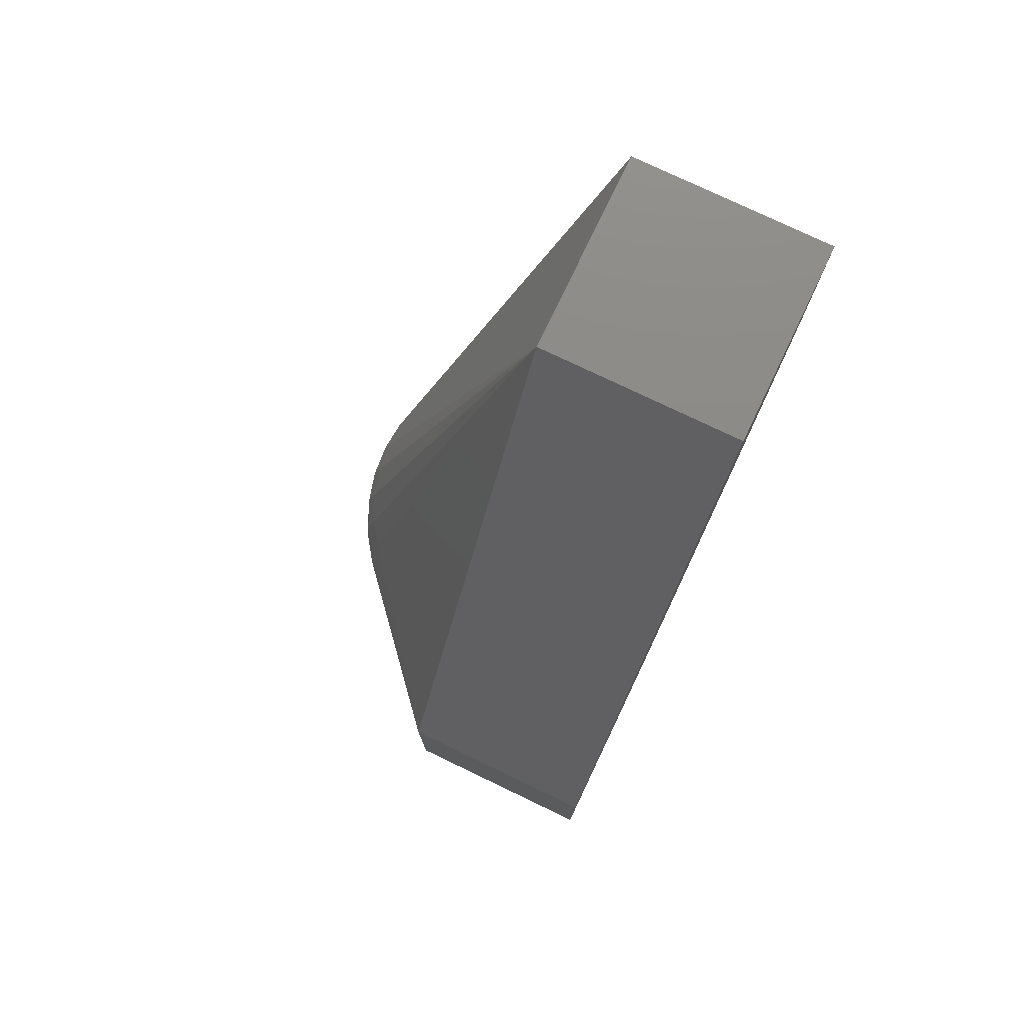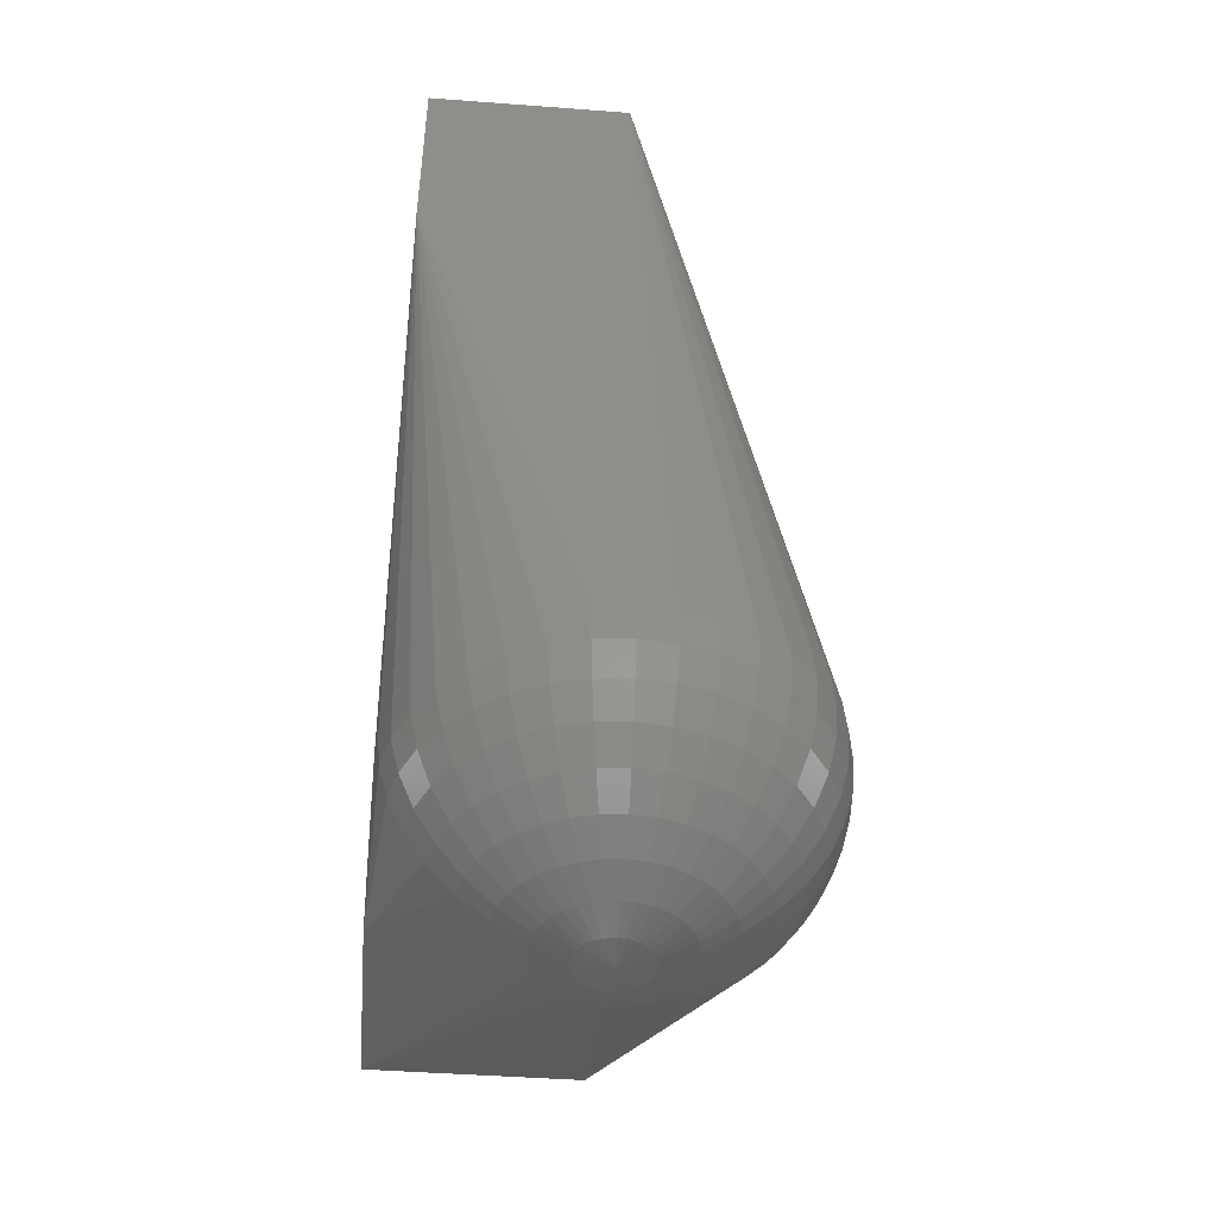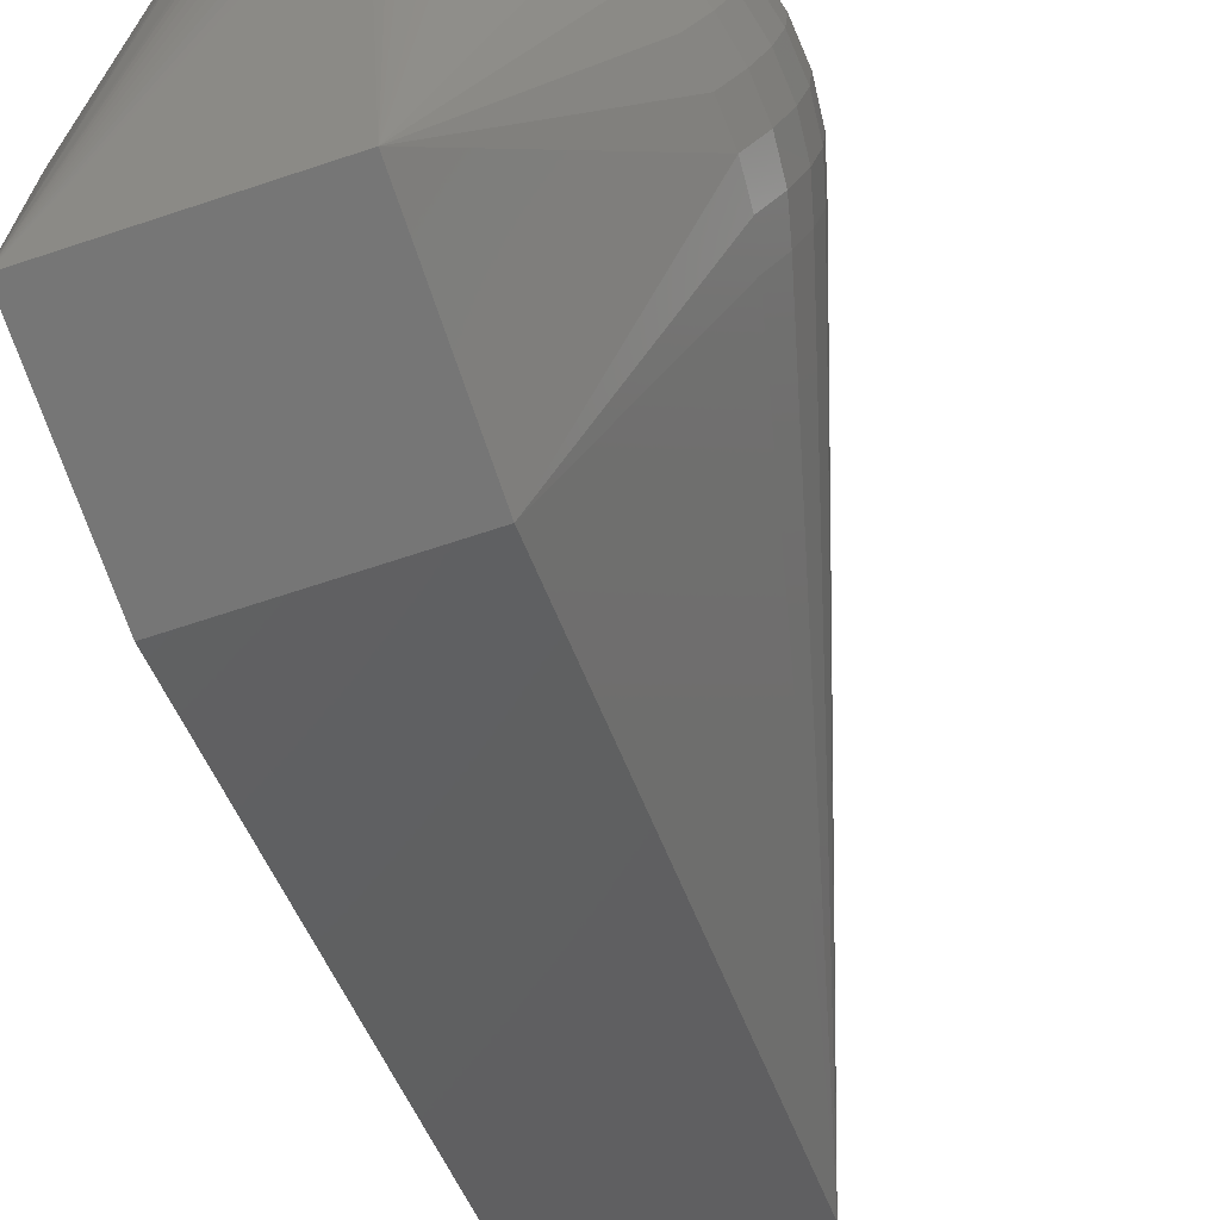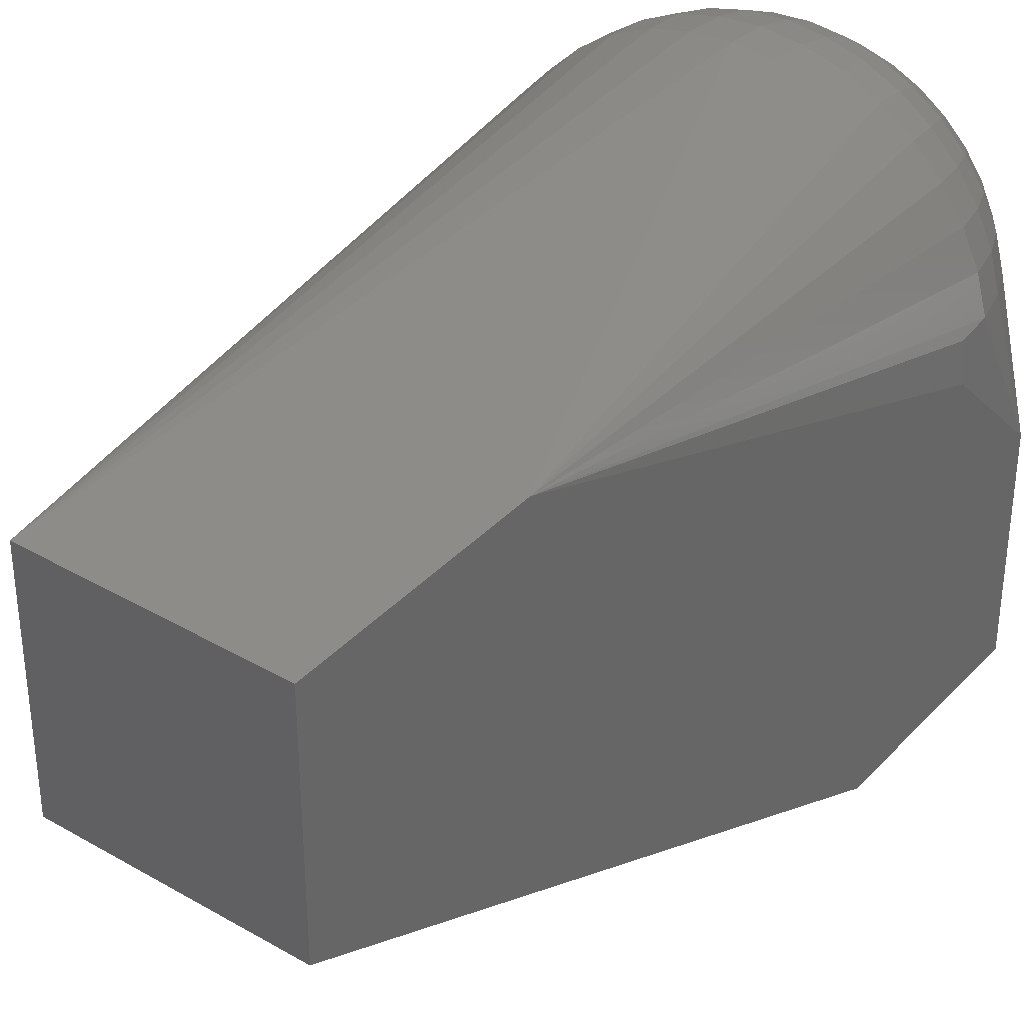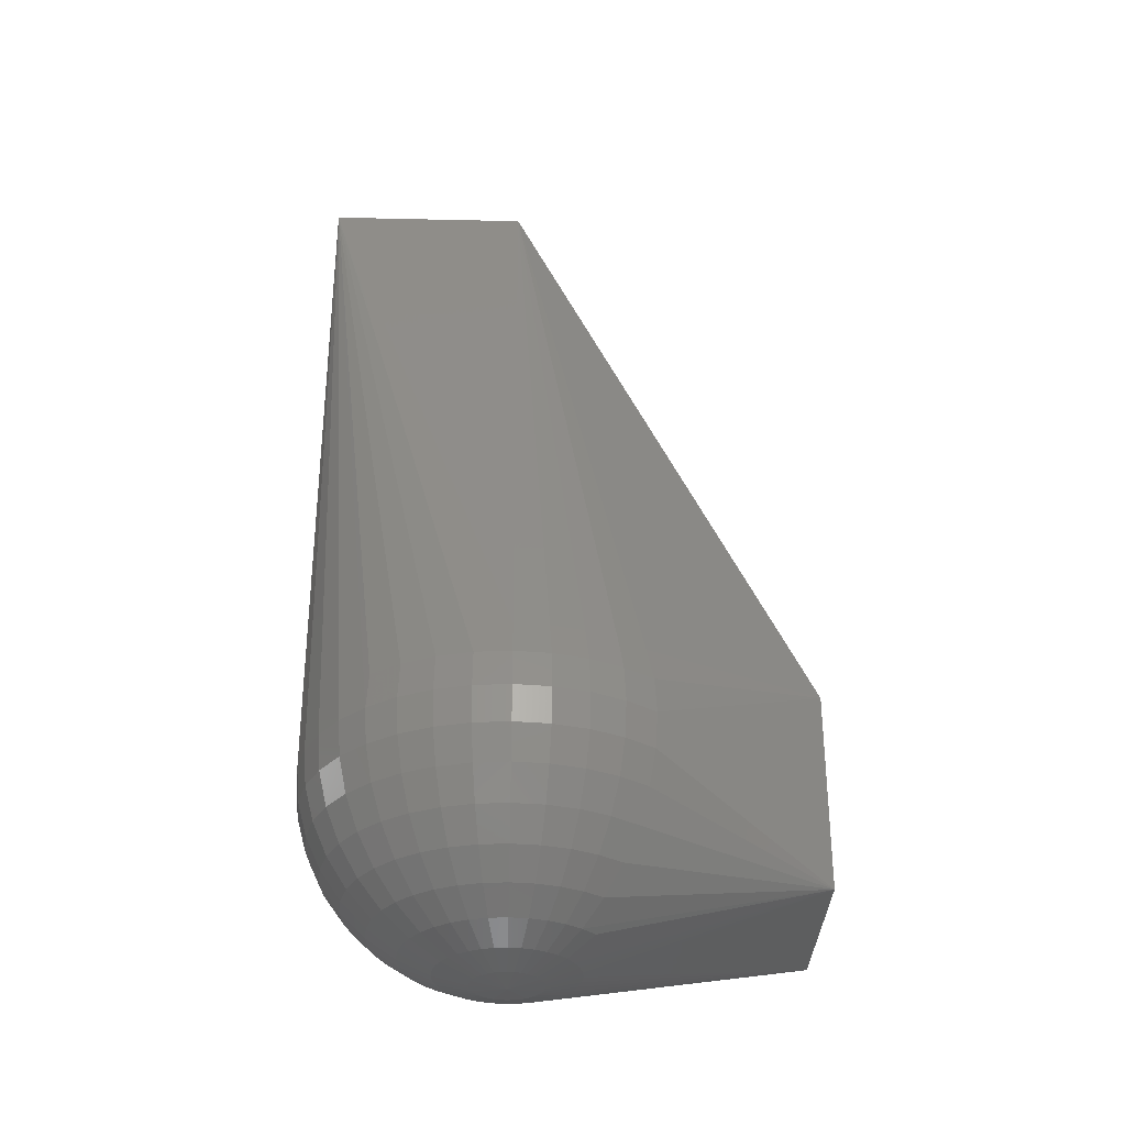
<metadata>
{"format":"stl","ext":"stl","renderer":"f3d","projection":"perspective","resolution":1024,"background":"white","views":[{"elev":76.9,"azim":25.6,"up":"+Z"},{"elev":-45.7,"azim":175.1,"up":"+Z"},{"elev":-68.9,"azim":-161.7,"up":"+Y"},{"elev":36.8,"azim":36.9,"up":"+Y"},{"elev":-32.2,"azim":-91.8,"up":"+Z"}]}
</metadata>
<code>
# stl→obj: 252 verts, 500 faces
v 1 -1.25 -0.75
v 0 -1.25 -0.75
v 0 -1.25 -1.75
v 1 -1.25 -1.75
v 0 0.25 2.25
v 1 0.25 2.25
v 1 1.25 2.25
v 0 1.25 2.25
v -0.766 -0.3928 -1.25
v 1 1.25 1.25
v 1 -0.25 -1.75
v 1 0.25 -1.25
v -0.7198 -0.354 -0.908
v -0.8138 -0.2198 -0.908
v -0.7544 -0.383 -1.076
v -0.8529 -0.2424 -1.076
v 0.6428 0.25 -2.016
v 0.9848 0.4237 -1.25
v 0.7544 0.883 -1.424
v 0.8529 0.7424 -1.424
v -0.866 -0.25 -1.25
v -0.9254 0.5868 -1.076
v -0.9698 0.421 -1.076
v -0.8529 0.7424 -1.076
v -0.9397 0.25 -0.908
v -0.9254 0.08682 -0.908
v -0.883 -0.07139 -0.908
v 0.633 0.3616 -2.016
v 0.5 0.25 -2.116
v 0.7198 0.854 -1.592
v 0.8138 0.7198 -1.592
v -0.7544 -0.383 -1.424
v -0.6428 1.016 -1.25
v -0.766 0.8928 -1.25
v -0.9254 0.4132 -0.908
v 0.4924 0.1632 -2.116
v 0.3368 0.1906 -2.19
v 0.9254 0.5868 -1.424
v 0.633 1.004 -1.424
v 0.117 -0.07139 -2.19
v 0.05939 -0.08682 -2.19
v -0.25 -0.183 -2.116
v -0.3214 -0.133 -2.116
v -0.171 -0.0462 -2.19
v -0.5868 -0.2424 -1.893
v -0.4924 -0.1632 -2.016
v -0.6634 -0.3067 -1.75
v -0.5567 -0.07139 -2.016
v -0.6634 -0.133 -1.893
v -0.7198 -0.012 -1.893
v -0.604 0.03015 -2.016
v -0.8529 -0.2424 -1.424
v -0.9397 -0.09202 -1.25
v -0.9254 -0.08682 -1.424
v -0.7198 -0.354 -1.592
v -0.8138 -0.2198 -1.592
v -0.883 -0.07139 -1.592
v -0.1736 1.235 -1.25
v -0.342 1.19 -1.25
v -0.5 1.116 -1.25
v -0.7544 0.883 -1.076
v -0.866 0.75 -1.25
v -0.7544 0.883 -1.424
v -0.8529 0.7424 -1.424
v -0.633 1.004 -1.424
v -0.7198 0.854 -1.592
v -0.8138 0.7198 -1.592
v -0.9848 0.25 -1.076
v -0.9698 0.07899 -1.076
v -0.9848 0.07635 -1.25
v -0.9254 -0.08682 -1.076
v 0.7544 0.383 -1.893
v 0.8529 0.4004 -1.75
v 0.9698 0.421 -1.424
v 0.171 1.22 -1.424
v 0.1736 1.235 -1.25
v 0.3368 1.175 -1.424
v 0.4924 1.103 -1.424
v 0.171 -0.0462 -2.19
v 0.2198 -0.012 -2.19
v -0.2198 -0.012 -2.19
v -0.383 -0.07139 -2.116
v -0.262 0.03015 -2.19
v -0.433 0 -2.116
v -0.2962 0.07899 -2.19
v 0.03015 0.07899 -2.235
v 0 0.07635 -2.235
v 0 0.25 -2.25
v -0.05939 0.08682 -2.235
v -0.08682 0.09962 -2.235
v -0.171 0.2198 -2.235
v -0.1632 0.1906 -2.235
v -0.75 -0.183 -1.75
v -0.8138 -0.0462 -1.75
v -0.883 0.5714 -1.592
v -0.9254 0.5868 -1.424
v 0 1.25 -1.25
v 0 1.235 -1.424
v -0.4924 1.103 -1.424
v -0.171 1.22 -1.424
v 0.8138 0.5462 -1.75
v 0.7198 0.512 -1.893
v 0.75 0.683 -1.75
v 0.6634 0.633 -1.893
v 0.604 0.4698 -2.016
v 0.9254 0.4132 -1.592
v -0.604 0.9698 -1.592
v 0.4698 1.064 -1.592
v 0.3214 1.133 -1.592
v 0.3214 0.133 -2.19
v 0.2962 0.07899 -2.19
v 0.2198 0.854 -2.016
v 0.262 0.9698 -1.893
v 0.383 0.9134 -1.893
v 0.3214 0.8067 -2.016
v 0.1736 0.25 -2.235
v 0.171 0.2802 -2.235
v 0.171 0.2198 -2.235
v 0.05939 0.08682 -2.235
v 0.08682 0.09962 -2.235
v -0.1504 0.1632 -2.235
v -0.133 0.1384 -2.235
v -0.3214 0.133 -2.19
v -0.1116 0.117 -2.235
v -0.9397 0.592 -1.25
v -0.9848 0.4237 -1.25
v -1 0.25 -1.25
v -0.9698 0.07899 -1.424
v -0.9848 0.25 -1.424
v -0.9397 0.25 -1.592
v -0.9254 0.08682 -1.592
v -0.9254 0.4132 -1.592
v -0.9698 0.421 -1.424
v -0.5567 0.9134 -1.75
v -0.6634 0.8067 -1.75
v -0.8138 0.5462 -1.75
v -0.75 0.683 -1.75
v -0.3368 1.175 -1.424
v 0.883 0.5714 -1.592
v 0.2962 1.064 -1.75
v 0.433 1 -1.75
v 0.4924 0.8368 -1.893
v 0.5567 0.9134 -1.75
v 0.6634 0.8067 -1.75
v 0.5868 0.7424 -1.893
v 0.604 0.9698 -1.592
v 0.133 1.004 -1.893
v 0 1.016 -1.893
v 0 1.116 -1.75
v 0.1504 1.103 -1.75
v 0.1116 0.883 -2.016
v 0 0.8928 -2.016
v -0.2962 1.064 -1.75
v -0.433 1 -1.75
v -0.4698 1.064 -1.592
v -0.3214 1.133 -1.592
v 0.1632 1.175 -1.592
v 0 1.19 -1.592
v 0.133 0.1384 -2.235
v 0.1116 0.117 -2.235
v 0.1632 0.1906 -2.235
v 0.262 0.03015 -2.19
v -0.262 0.9698 -1.893
v -0.383 0.9134 -1.893
v -0.3214 0.8067 -2.016
v -0.2198 0.854 -2.016
v -0.1116 0.883 -2.016
v -0.133 1.004 -1.893
v 0.1116 0.383 -2.235
v 0.08682 0.4004 -2.235
v 0.342 0.25 -2.19
v 0.3368 0.3094 -2.19
v 0.08682 0.7424 -2.116
v 0 0.75 -2.116
v 0.171 0.7198 -2.116
v 0.117 0.5714 -2.19
v 0.25 0.683 -2.116
v 0.171 0.5462 -2.19
v 0.2198 0.512 -2.19
v 0.3214 0.633 -2.116
v 0.4924 0.3368 -2.116
v 0.4698 0.421 -2.116
v 0.3214 0.367 -2.19
v 0.433 0.5 -2.116
v 0.2962 0.421 -2.19
v -0.1736 0.25 -2.235
v -0.171 0.2802 -2.235
v -0.1504 0.3368 -2.235
v -0.133 0.3616 -2.235
v -0.1116 0.383 -2.235
v -0.03015 0.07899 -2.235
v 0 -0.09202 -2.19
v -0.05939 -0.08682 -2.19
v -0.117 -0.07139 -2.19
v -0.4924 0.8368 -1.893
v -0.5868 0.7424 -1.893
v -0.7544 0.117 -1.893
v -0.633 0.1384 -2.016
v -0.1504 1.103 -1.75
v 0.1504 0.1632 -2.235
v -0.171 0.7198 -2.116
v -0.25 0.683 -2.116
v 0.05939 0.4132 -2.235
v 0.03015 0.421 -2.235
v 0 0.4237 -2.235
v 0.05939 0.5868 -2.19
v 0 0.592 -2.19
v 0.5567 0.5714 -2.016
v 0.4924 0.6632 -2.016
v 0.4132 0.7424 -2.016
v 0.383 0.5714 -2.116
v 0.262 0.4698 -2.19
v -0.4698 0.07899 -2.116
v -0.3368 0.1906 -2.19
v -0.1632 0.3094 -2.235
v -0.08682 0.4004 -2.235
v -0.05939 0.4132 -2.235
v -0.4132 0.7424 -2.016
v -0.4924 0.6632 -2.016
v -0.3214 0.633 -2.116
v -0.5567 0.5714 -2.016
v -0.6634 0.633 -1.893
v -0.7198 0.512 -1.893
v -0.8529 0.4004 -1.75
v -0.866 0.25 -1.75
v -0.766 0.25 -1.893
v -0.8529 0.09962 -1.75
v -0.1632 1.175 -1.592
v -0.2198 0.512 -2.19
v -0.171 0.5462 -2.19
v -0.262 0.4698 -2.19
v -0.08682 0.7424 -2.116
v -0.03015 0.421 -2.235
v 0.133 0.3616 -2.235
v 0.1504 0.3368 -2.235
v 0.1632 0.3094 -2.235
v -0.4924 0.1632 -2.116
v -0.342 0.25 -2.19
v -0.3368 0.3094 -2.19
v -0.5 0.25 -2.116
v -0.6428 0.25 -2.016
v -0.383 0.5714 -2.116
v -0.604 0.4698 -2.016
v -0.3214 0.367 -2.19
v -0.4924 0.3368 -2.116
v -0.633 0.3616 -2.016
v -0.4698 0.421 -2.116
v -0.7544 0.383 -1.893
v -0.05939 0.5868 -2.19
v -0.433 0.5 -2.116
v -0.117 0.5714 -2.19
v -0.2962 0.421 -2.19
f 1 2 3
f 3 4 1
f 5 2 1
f 1 6 5
f 5 6 7
f 7 8 5
f 9 3 2
f 10 7 6
f 6 1 4
f 4 11 12
f 12 10 6
f 6 4 12
f 13 2 5
f 13 5 14
f 9 2 15
f 2 13 15
f 14 16 15
f 13 14 15
f 17 11 4
f 18 10 12
f 19 10 20
f 21 9 15
f 16 21 15
f 22 23 8
f 22 8 24
f 25 26 5
f 25 5 8
f 27 5 26
f 27 14 5
f 28 11 17
f 29 17 4
f 30 19 31
f 19 20 31
f 3 9 32
f 8 33 34
f 35 25 8
f 35 8 23
f 36 29 4
f 36 4 37
f 38 20 10
f 39 10 19
f 40 4 41
f 42 3 43
f 42 44 3
f 45 46 3
f 47 45 3
f 48 46 45
f 45 49 48
f 48 49 50
f 50 51 48
f 52 32 9
f 9 21 52
f 53 54 52
f 52 21 53
f 55 3 32
f 52 56 55
f 55 32 52
f 55 47 3
f 57 56 52
f 52 54 57
f 58 59 8
f 60 33 8
f 60 8 59
f 61 8 34
f 61 34 62
f 62 24 61
f 61 24 8
f 63 64 62
f 62 34 63
f 33 65 63
f 63 34 33
f 63 66 67
f 67 64 63
f 68 69 26
f 26 25 68
f 68 25 35
f 35 23 68
f 70 53 71
f 71 69 70
f 71 53 21
f 21 16 71
f 71 16 14
f 14 27 71
f 71 27 26
f 26 69 71
f 72 73 11
f 72 11 28
f 74 38 10
f 74 10 18
f 12 11 74
f 74 18 12
f 75 76 10
f 75 10 77
f 78 77 10
f 78 10 39
f 79 80 4
f 79 4 40
f 42 43 81
f 81 44 42
f 82 83 81
f 81 43 82
f 82 43 3
f 82 3 46
f 82 46 48
f 48 84 82
f 85 83 82
f 82 84 85
f 86 87 88
f 89 90 88
f 91 88 92
f 50 49 93
f 93 94 50
f 45 47 93
f 93 49 45
f 93 47 55
f 55 56 93
f 93 56 57
f 57 94 93
f 67 95 96
f 96 64 67
f 97 58 8
f 97 8 7
f 7 10 97
f 97 10 76
f 75 98 97
f 97 76 75
f 99 65 33
f 33 60 99
f 100 58 97
f 97 98 100
f 101 102 103
f 102 104 103
f 73 72 102
f 102 101 73
f 102 72 28
f 28 105 102
f 106 74 11
f 106 11 73
f 107 66 63
f 63 65 107
f 78 108 109
f 109 77 78
f 110 37 4
f 110 4 111
f 112 113 114
f 114 115 112
f 116 88 117
f 116 118 88
f 79 40 119
f 119 120 79
f 41 86 119
f 119 40 41
f 119 86 88
f 119 88 120
f 121 92 88
f 121 88 122
f 121 122 83
f 83 85 121
f 121 85 123
f 123 92 121
f 81 83 124
f 83 122 124
f 122 88 124
f 88 90 124
f 44 81 124
f 90 44 124
f 64 96 125
f 125 62 64
f 125 126 23
f 23 22 125
f 24 62 125
f 125 22 24
f 127 70 69
f 69 68 127
f 23 126 127
f 127 68 23
f 128 54 53
f 53 70 128
f 128 70 127
f 127 129 128
f 130 131 128
f 128 129 130
f 57 54 128
f 128 131 57
f 95 132 133
f 133 96 95
f 130 129 133
f 133 132 130
f 133 129 127
f 127 126 133
f 125 96 133
f 133 126 125
f 134 135 66
f 107 134 66
f 136 95 137
f 95 67 137
f 135 137 66
f 67 66 137
f 138 99 60
f 60 59 138
f 58 100 138
f 138 59 58
f 139 31 20
f 20 38 139
f 74 106 139
f 139 38 74
f 139 106 73
f 73 101 139
f 139 101 103
f 31 139 103
f 140 109 141
f 109 108 141
f 113 140 141
f 114 113 141
f 142 114 141
f 143 142 141
f 144 103 104
f 104 145 144
f 144 145 142
f 142 143 144
f 103 144 31
f 144 30 31
f 144 143 146
f 30 144 146
f 143 141 146
f 108 146 141
f 108 78 146
f 78 39 146
f 19 30 146
f 39 19 146
f 147 148 149
f 149 150 147
f 147 150 140
f 140 113 147
f 112 151 147
f 147 113 112
f 148 147 152
f 147 151 152
f 153 154 155
f 156 153 155
f 154 134 155
f 134 107 155
f 107 65 155
f 99 155 65
f 138 156 155
f 99 138 155
f 157 158 98
f 98 75 157
f 157 75 77
f 77 109 157
f 140 150 157
f 157 109 140
f 149 158 157
f 157 150 149
f 88 159 160
f 79 120 160
f 80 79 160
f 120 88 160
f 37 110 161
f 161 118 37
f 161 88 118
f 80 160 162
f 159 162 160
f 111 4 162
f 4 80 162
f 163 164 154
f 154 153 163
f 165 164 163
f 163 166 165
f 167 166 163
f 163 168 167
f 167 168 148
f 148 152 167
f 169 88 170
f 171 37 118
f 118 116 171
f 171 116 117
f 117 172 171
f 36 37 171
f 171 29 36
f 173 174 152
f 151 173 152
f 173 151 112
f 112 175 173
f 176 175 177
f 178 176 177
f 175 112 177
f 112 115 177
f 179 178 177
f 180 179 177
f 170 178 179
f 179 169 170
f 105 28 181
f 181 182 105
f 17 29 181
f 181 28 17
f 181 29 171
f 171 172 181
f 182 183 184
f 183 185 184
f 181 172 183
f 183 182 181
f 186 187 88
f 186 88 91
f 188 189 88
f 190 88 189
f 191 89 88
f 191 88 87
f 192 41 4
f 192 4 3
f 192 3 193
f 192 193 191
f 191 87 192
f 192 87 86
f 86 41 192
f 194 89 191
f 191 193 194
f 194 193 3
f 194 3 44
f 194 44 90
f 90 89 194
f 195 196 135
f 135 134 195
f 195 134 154
f 154 164 195
f 51 50 197
f 198 51 197
f 148 168 199
f 199 149 148
f 163 153 199
f 199 168 163
f 200 159 88
f 200 88 161
f 110 111 200
f 200 161 110
f 159 200 162
f 200 111 162
f 201 202 165
f 165 166 201
f 203 170 88
f 203 88 204
f 203 176 178
f 178 170 203
f 205 204 88
f 203 204 206
f 206 176 203
f 205 207 206
f 206 204 205
f 206 207 174
f 174 173 206
f 206 173 175
f 175 176 206
f 208 105 182
f 182 184 208
f 145 104 208
f 208 209 145
f 102 105 208
f 208 104 102
f 210 115 114
f 114 142 210
f 145 209 210
f 210 142 145
f 115 210 177
f 210 180 177
f 210 209 211
f 211 180 210
f 208 184 211
f 211 209 208
f 211 184 185
f 185 212 211
f 211 212 179
f 179 180 211
f 213 84 48
f 48 51 213
f 85 84 213
f 213 123 85
f 92 123 214
f 214 91 92
f 215 188 88
f 215 88 187
f 216 88 190
f 216 217 88
f 218 219 196
f 196 195 218
f 218 195 164
f 165 218 164
f 220 218 202
f 218 165 202
f 219 221 222
f 222 196 219
f 222 223 136
f 136 137 222
f 222 137 135
f 135 196 222
f 224 225 130
f 130 132 224
f 224 132 95
f 95 136 224
f 226 197 227
f 227 225 226
f 50 94 227
f 227 197 50
f 227 94 57
f 57 131 227
f 227 131 130
f 130 225 227
f 149 199 228
f 228 158 149
f 153 156 228
f 228 199 153
f 228 156 138
f 138 100 228
f 228 100 98
f 98 158 228
f 220 202 229
f 230 229 202
f 216 190 229
f 230 216 229
f 231 229 189
f 190 189 229
f 232 201 166
f 166 167 232
f 232 167 152
f 174 232 152
f 233 205 88
f 233 88 217
f 179 212 234
f 234 169 179
f 185 235 234
f 234 212 185
f 234 235 88
f 234 88 169
f 236 117 88
f 236 88 235
f 185 183 236
f 236 235 185
f 172 117 236
f 236 183 172
f 123 213 237
f 237 214 123
f 237 213 51
f 51 198 237
f 187 186 238
f 238 239 187
f 91 214 238
f 238 186 91
f 238 214 237
f 237 240 238
f 241 198 197
f 226 241 197
f 237 198 241
f 241 240 237
f 231 242 229
f 242 220 229
f 242 219 218
f 218 220 242
f 243 223 222
f 222 221 243
f 187 239 244
f 244 215 187
f 245 246 243
f 243 247 245
f 244 239 245
f 245 247 244
f 238 240 245
f 245 239 238
f 245 240 241
f 241 246 245
f 248 226 225
f 225 224 248
f 248 224 136
f 136 223 248
f 243 246 248
f 248 223 243
f 241 226 248
f 248 246 241
f 249 232 174
f 174 207 249
f 205 233 249
f 249 207 205
f 250 247 243
f 243 221 250
f 250 221 219
f 219 242 250
f 251 230 202
f 201 251 202
f 251 201 232
f 232 249 251
f 233 217 251
f 251 249 233
f 216 230 251
f 251 217 216
f 252 244 247
f 247 250 252
f 252 250 242
f 242 231 252
f 188 252 189
f 252 231 189
f 215 244 252
f 252 188 215

</code>
